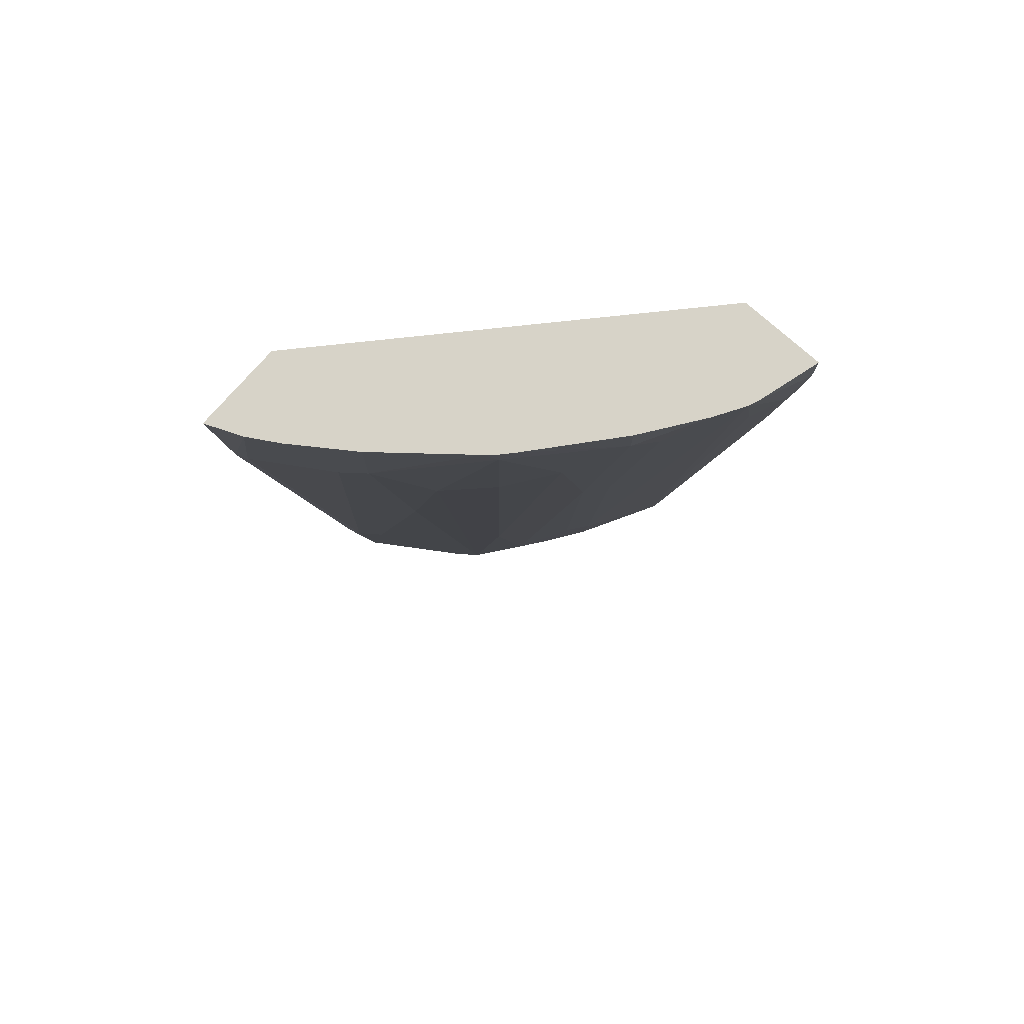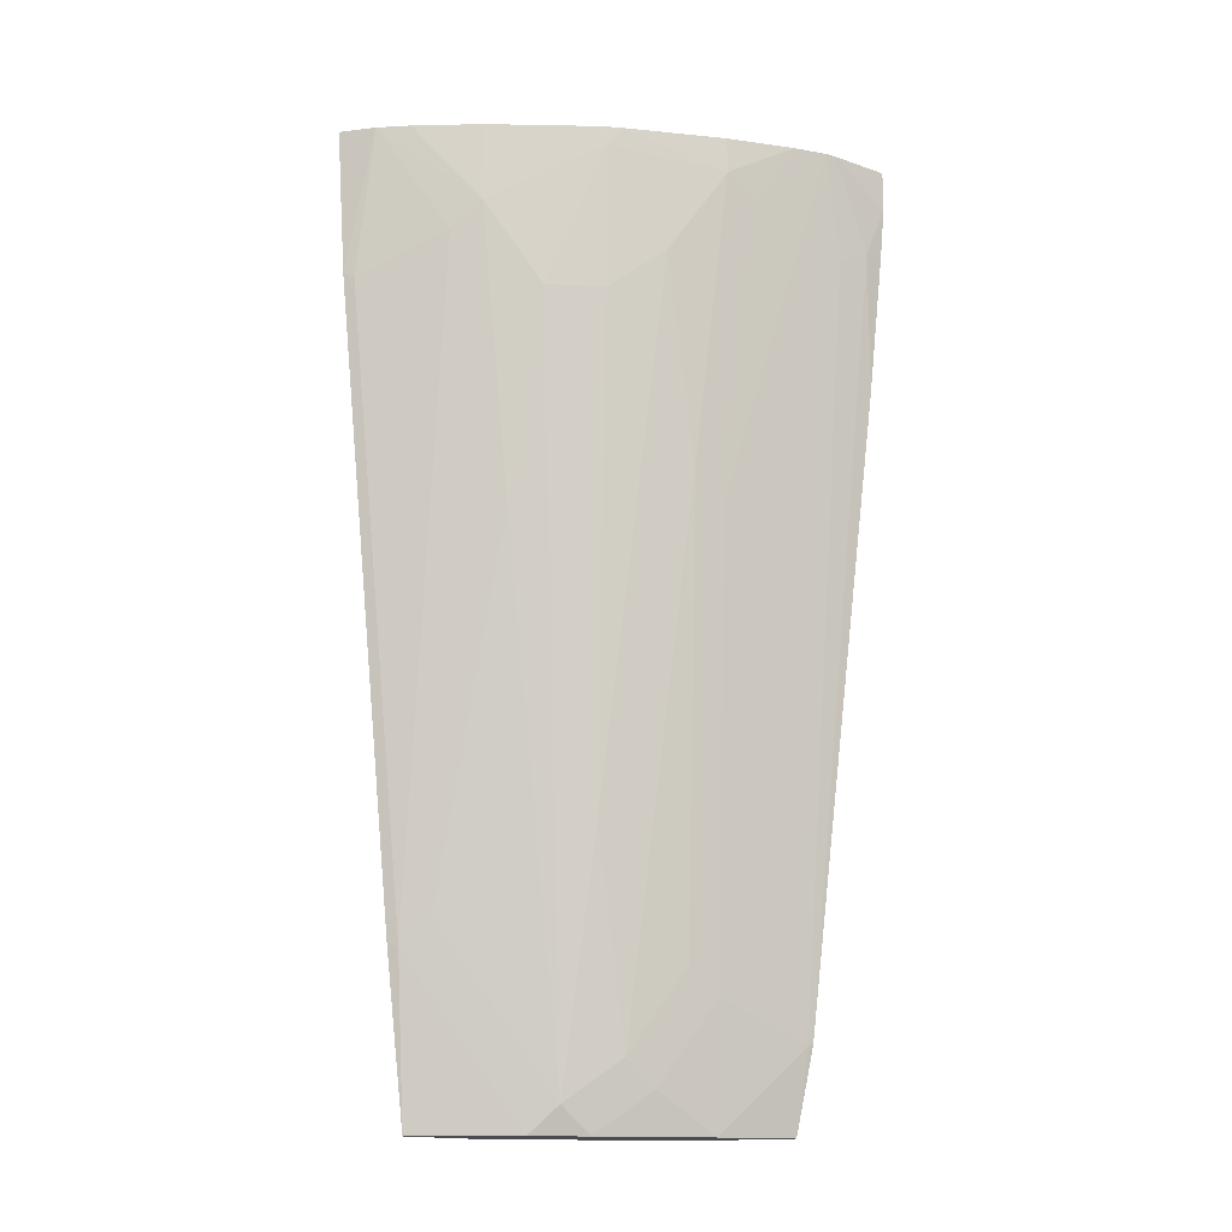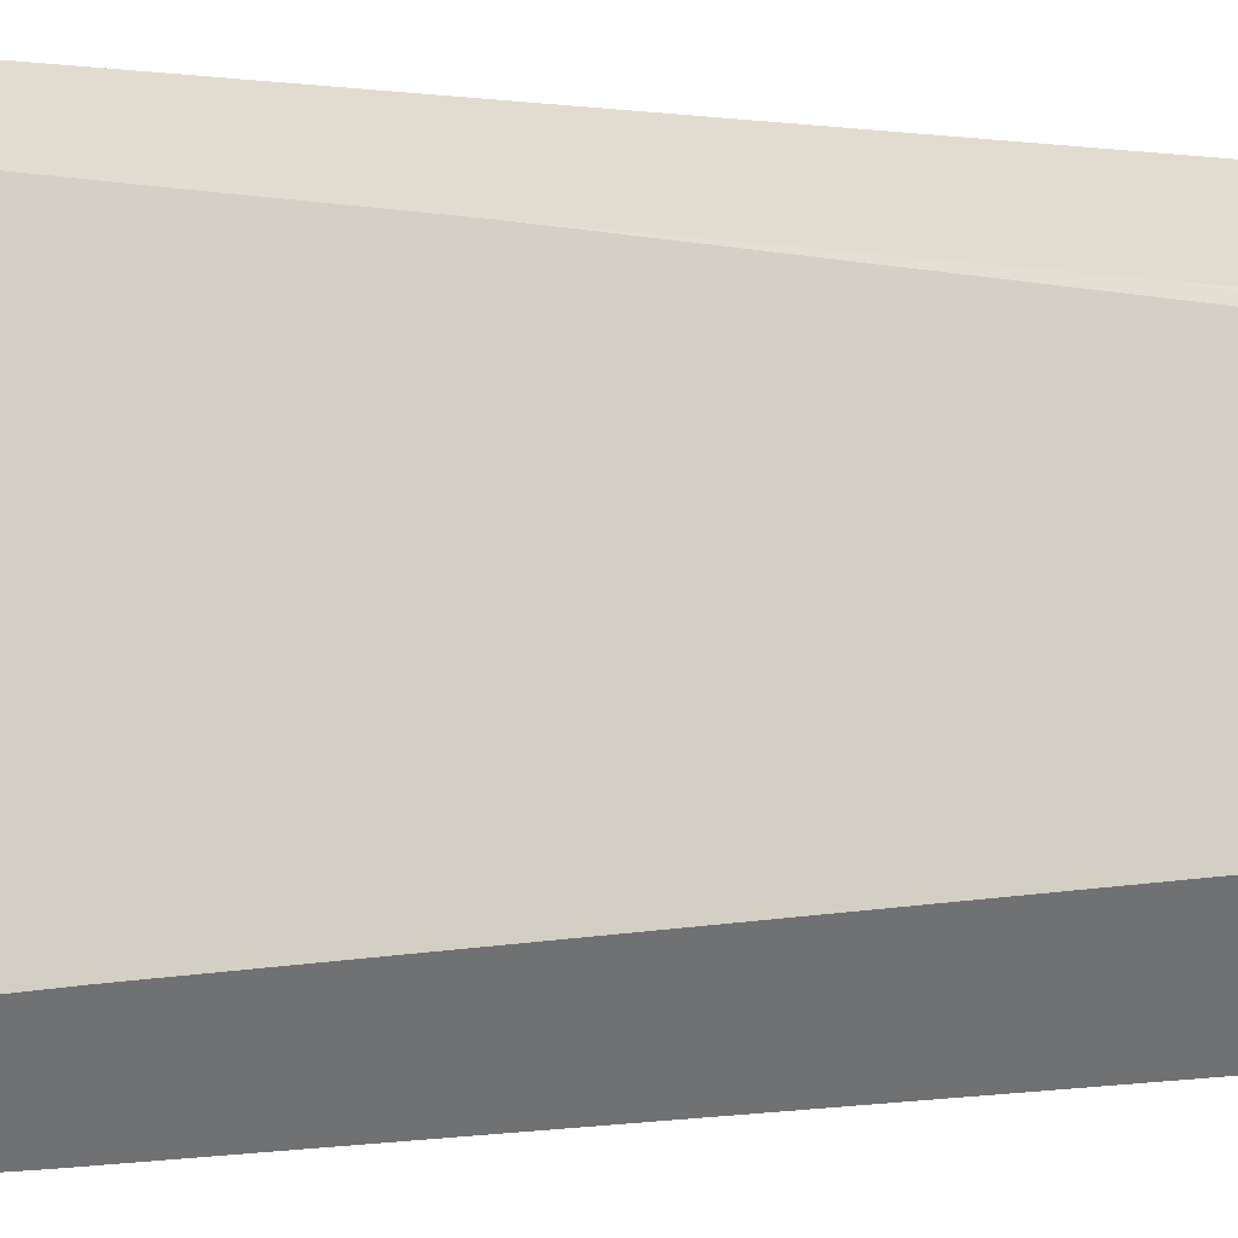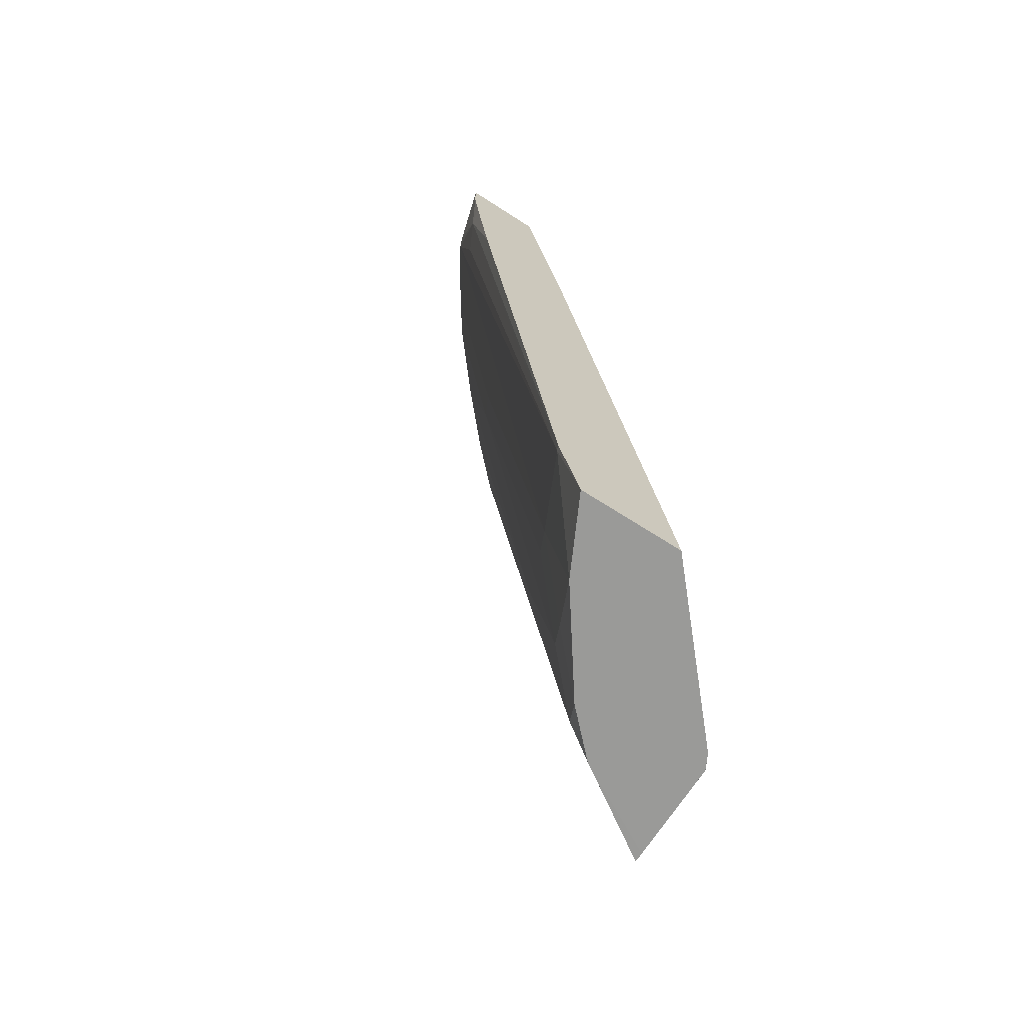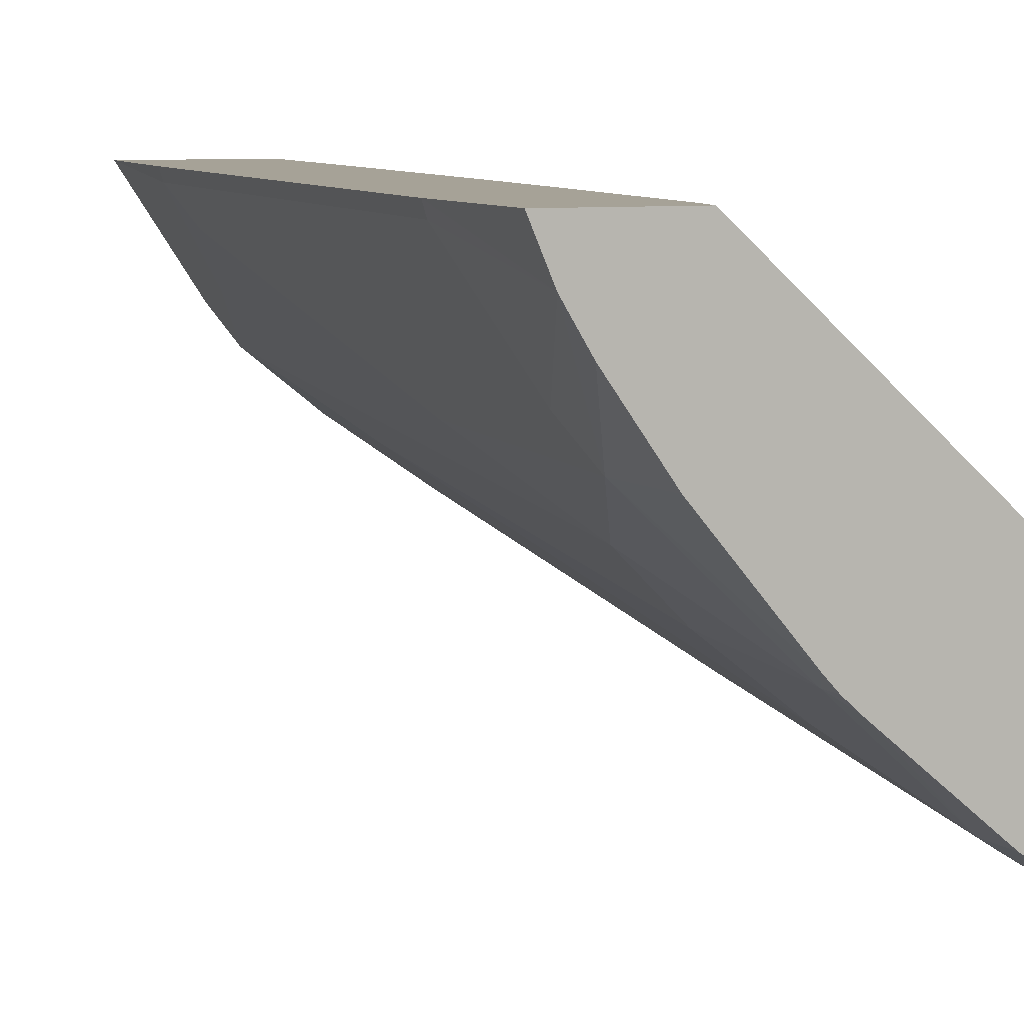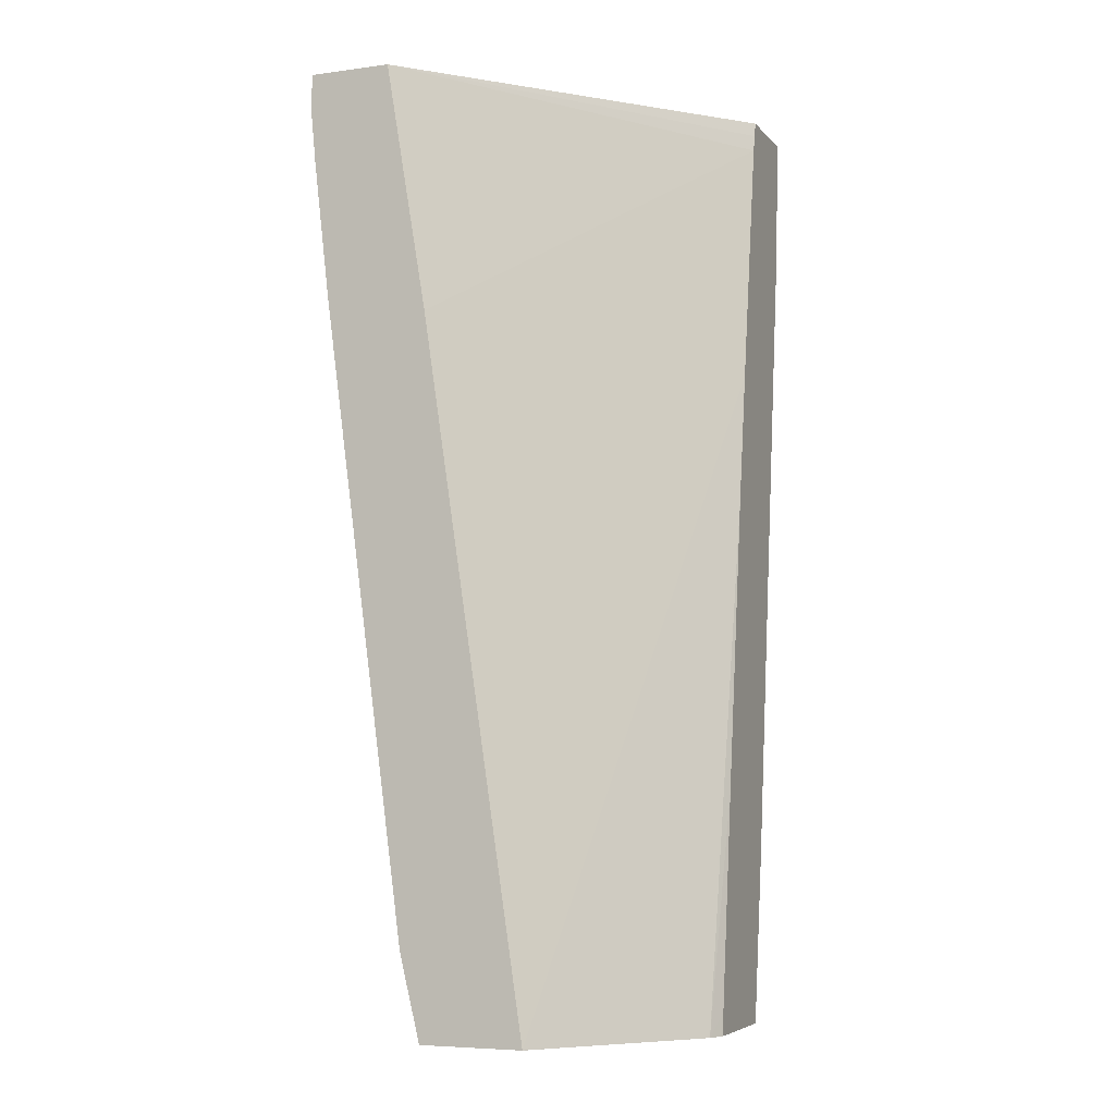
<metadata>
{"format":"obj","ext":"obj","renderer":"f3d","projection":"perspective","resolution":1024,"background":"white","views":[{"elev":77.2,"azim":131.4,"up":"+Y"},{"elev":-14.7,"azim":127.7,"up":"+Y"},{"elev":34.5,"azim":-88.0,"up":"+Z"},{"elev":-69.2,"azim":-122.7,"up":"+Y"},{"elev":6.5,"azim":156.5,"up":"+Z"},{"elev":-6.1,"azim":-68.3,"up":"+Y"}]}
</metadata>
<code>
v 0.5372 0.1632 -0.2652
v 0.526 0.1632 -0.2915
v 0.4709 0.1632 -0.2652
v 0.5281 0.05613 -0.2652
v 0.5128 0.1632 -0.3134
v 0.5244 0.05238 -0.2727
v 0.4929 0.08388 -0.3356
v 0.4824 0.1048 -0.3566
v 0.2375 0.1632 -0.479
v 0.4707 0.1623 -0.2652
v 0.4652 -0.4157 -0.2652
v 0.4824 0.1632 -0.3566
v 0.4614 -0.4195 -0.2727
v 0.4247 0.1494 -0.4247
v 0.4316 0.1632 -0.4173
v 0.4614 -0.1364 -0.3356
v 0.4509 -0.1154 -0.3566
v 0.4509 0.04191 -0.388
v 0.4652 0.1393 -0.2652
v 0.468 0.1519 -0.2652
v 0.2375 0.1632 -0.542
v 0.2375 -0.02441 -0.4476
v 0.445 -0.5454 -0.2652
v 0.3985 -0.5453 -0.3356
v 0.4195 -0.4614 -0.3251
v 0.4509 -0.3985 -0.2937
v 0.388 0.0734 -0.451
v 0.3566 0.1363 -0.4824
v 0.4173 0.1632 -0.4316
v 0.4247 0.1632 -0.4247
v 0.4195 0.04191 -0.4195
v 0.388 -0.5244 -0.3566
v 0.4195 -0.1468 -0.388
v 0.4337 -0.04952 -0.2652
v 0.2832 0.1632 -0.5292
v 0.2375 0.1329 -0.542
v 0.2375 -0.5453 -0.3698
v 0.4376 -0.5454 -0.2652
v 0.3985 -0.5454 -0.3355
v 0.3984 -0.5454 -0.3357
v 0.388 -0.3355 -0.388
v 0.3566 -0.08393 -0.451
v 0.3356 0.1153 -0.4929
v 0.3134 0.1632 -0.5128
v 0.3566 0.1632 -0.4824
v 0.3828 -0.5454 -0.3513
v 0.3671 -0.5454 -0.367
v 0.3671 -0.5453 -0.3671
v 0.3566 -0.4929 -0.388
v 0.418 -0.1484 -0.2652
v 0.2915 0.1632 -0.526
v 0.2517 0.09435 -0.5348
v 0.2375 0.09616 -0.5384
v 0.2375 -0.5454 -0.3698
v 0.3491 -0.5454 -0.2711
v 0.3827 -0.5454 -0.2652
v 0.3356 -0.1049 -0.4614
v 0.3251 -0.4299 -0.4195
v 0.3041 -0.451 -0.43
v 0.2937 -0.5454 -0.4195
v 0.3356 -0.5139 -0.3985
v 0.3854 -0.3691 -0.2652
v 0.2727 0.08388 -0.5244
v 0.2412 -0.4824 -0.4614
v 0.2375 -0.008663 -0.5262
v 0.2375 -0.4805 -0.4633
v 0.2375 -0.5454 -0.4476
v 0.3608 -0.5454 -0.2653
v 0.3608 -0.5454 -0.2652
v 0.363 -0.5287 -0.2652
v 0.2517 -0.5454 -0.4405
v 0.2375 -0.4868 -0.4619
f 32 47 48
f 32 46 47
f 32 49 41
f 34 37 50
f 35 51 52
f 32 48 49
f 38 56 68
f 37 54 55
f 37 55 50
f 38 68 55
f 32 40 46
f 38 54 67
f 38 55 54
f 36 52 53
f 31 32 41
f 24 40 32
f 28 42 43
f 21 35 36
f 38 67 71
f 22 37 34
f 23 38 39
f 23 39 40
f 23 40 24
f 31 33 32
f 24 32 25
f 27 41 49
f 27 49 42
f 27 42 28
f 28 43 44
f 28 44 45
f 28 45 29
f 27 31 41
f 38 71 60
f 52 66 65
f 38 47 46
f 52 65 53
f 52 63 64
f 52 64 66
f 19 22 34
f 55 68 69
f 55 69 70
f 51 64 63
f 55 70 62
f 59 61 60
f 59 60 64
f 60 71 64
f 64 71 67
f 64 67 72
f 64 72 66
f 56 69 68
f 38 60 47
f 51 59 64
f 51 63 52
f 38 46 40
f 38 40 39
f 42 57 43
f 42 49 58
f 42 58 59
f 42 59 57
f 51 57 59
f 43 51 44
f 47 60 61
f 47 61 48
f 48 61 49
f 49 61 59
f 49 59 58
f 50 55 62
f 43 57 51
f 18 33 31
f 35 52 36
f 17 32 18
f 1 50 62
f 1 70 69
f 1 69 56
f 1 56 38
f 1 38 23
f 1 23 11
f 1 34 50
f 1 11 4
f 2 4 6
f 2 6 7
f 2 7 8
f 2 8 5
f 3 9 10
f 4 11 13
f 1 4 2
f 4 13 6
f 1 19 34
f 1 10 20
f 18 32 33
f 1 2 5
f 1 5 12
f 1 12 15
f 1 15 30
f 1 30 29
f 1 20 19
f 1 29 45
f 1 44 51
f 1 51 35
f 1 35 21
f 1 21 9
f 1 9 3
f 1 3 10
f 1 45 44
f 5 8 12
f 1 62 70
f 7 13 8
f 11 23 13
f 13 23 24
f 13 24 25
f 13 25 26
f 13 26 17
f 13 17 16
f 9 22 19
f 14 27 28
f 14 29 30
f 14 30 15
f 14 18 31
f 14 31 27
f 6 13 7
f 17 25 32
f 14 28 29
f 9 37 22
f 17 26 25
f 9 67 54
f 9 54 37
f 8 13 16
f 8 16 17
f 8 17 18
f 8 18 14
f 9 19 20
f 9 20 10
f 8 15 12
f 9 36 53
f 9 72 67
f 9 21 36
f 8 14 15
f 9 53 65
f 9 65 66
f 9 66 72

</code>
